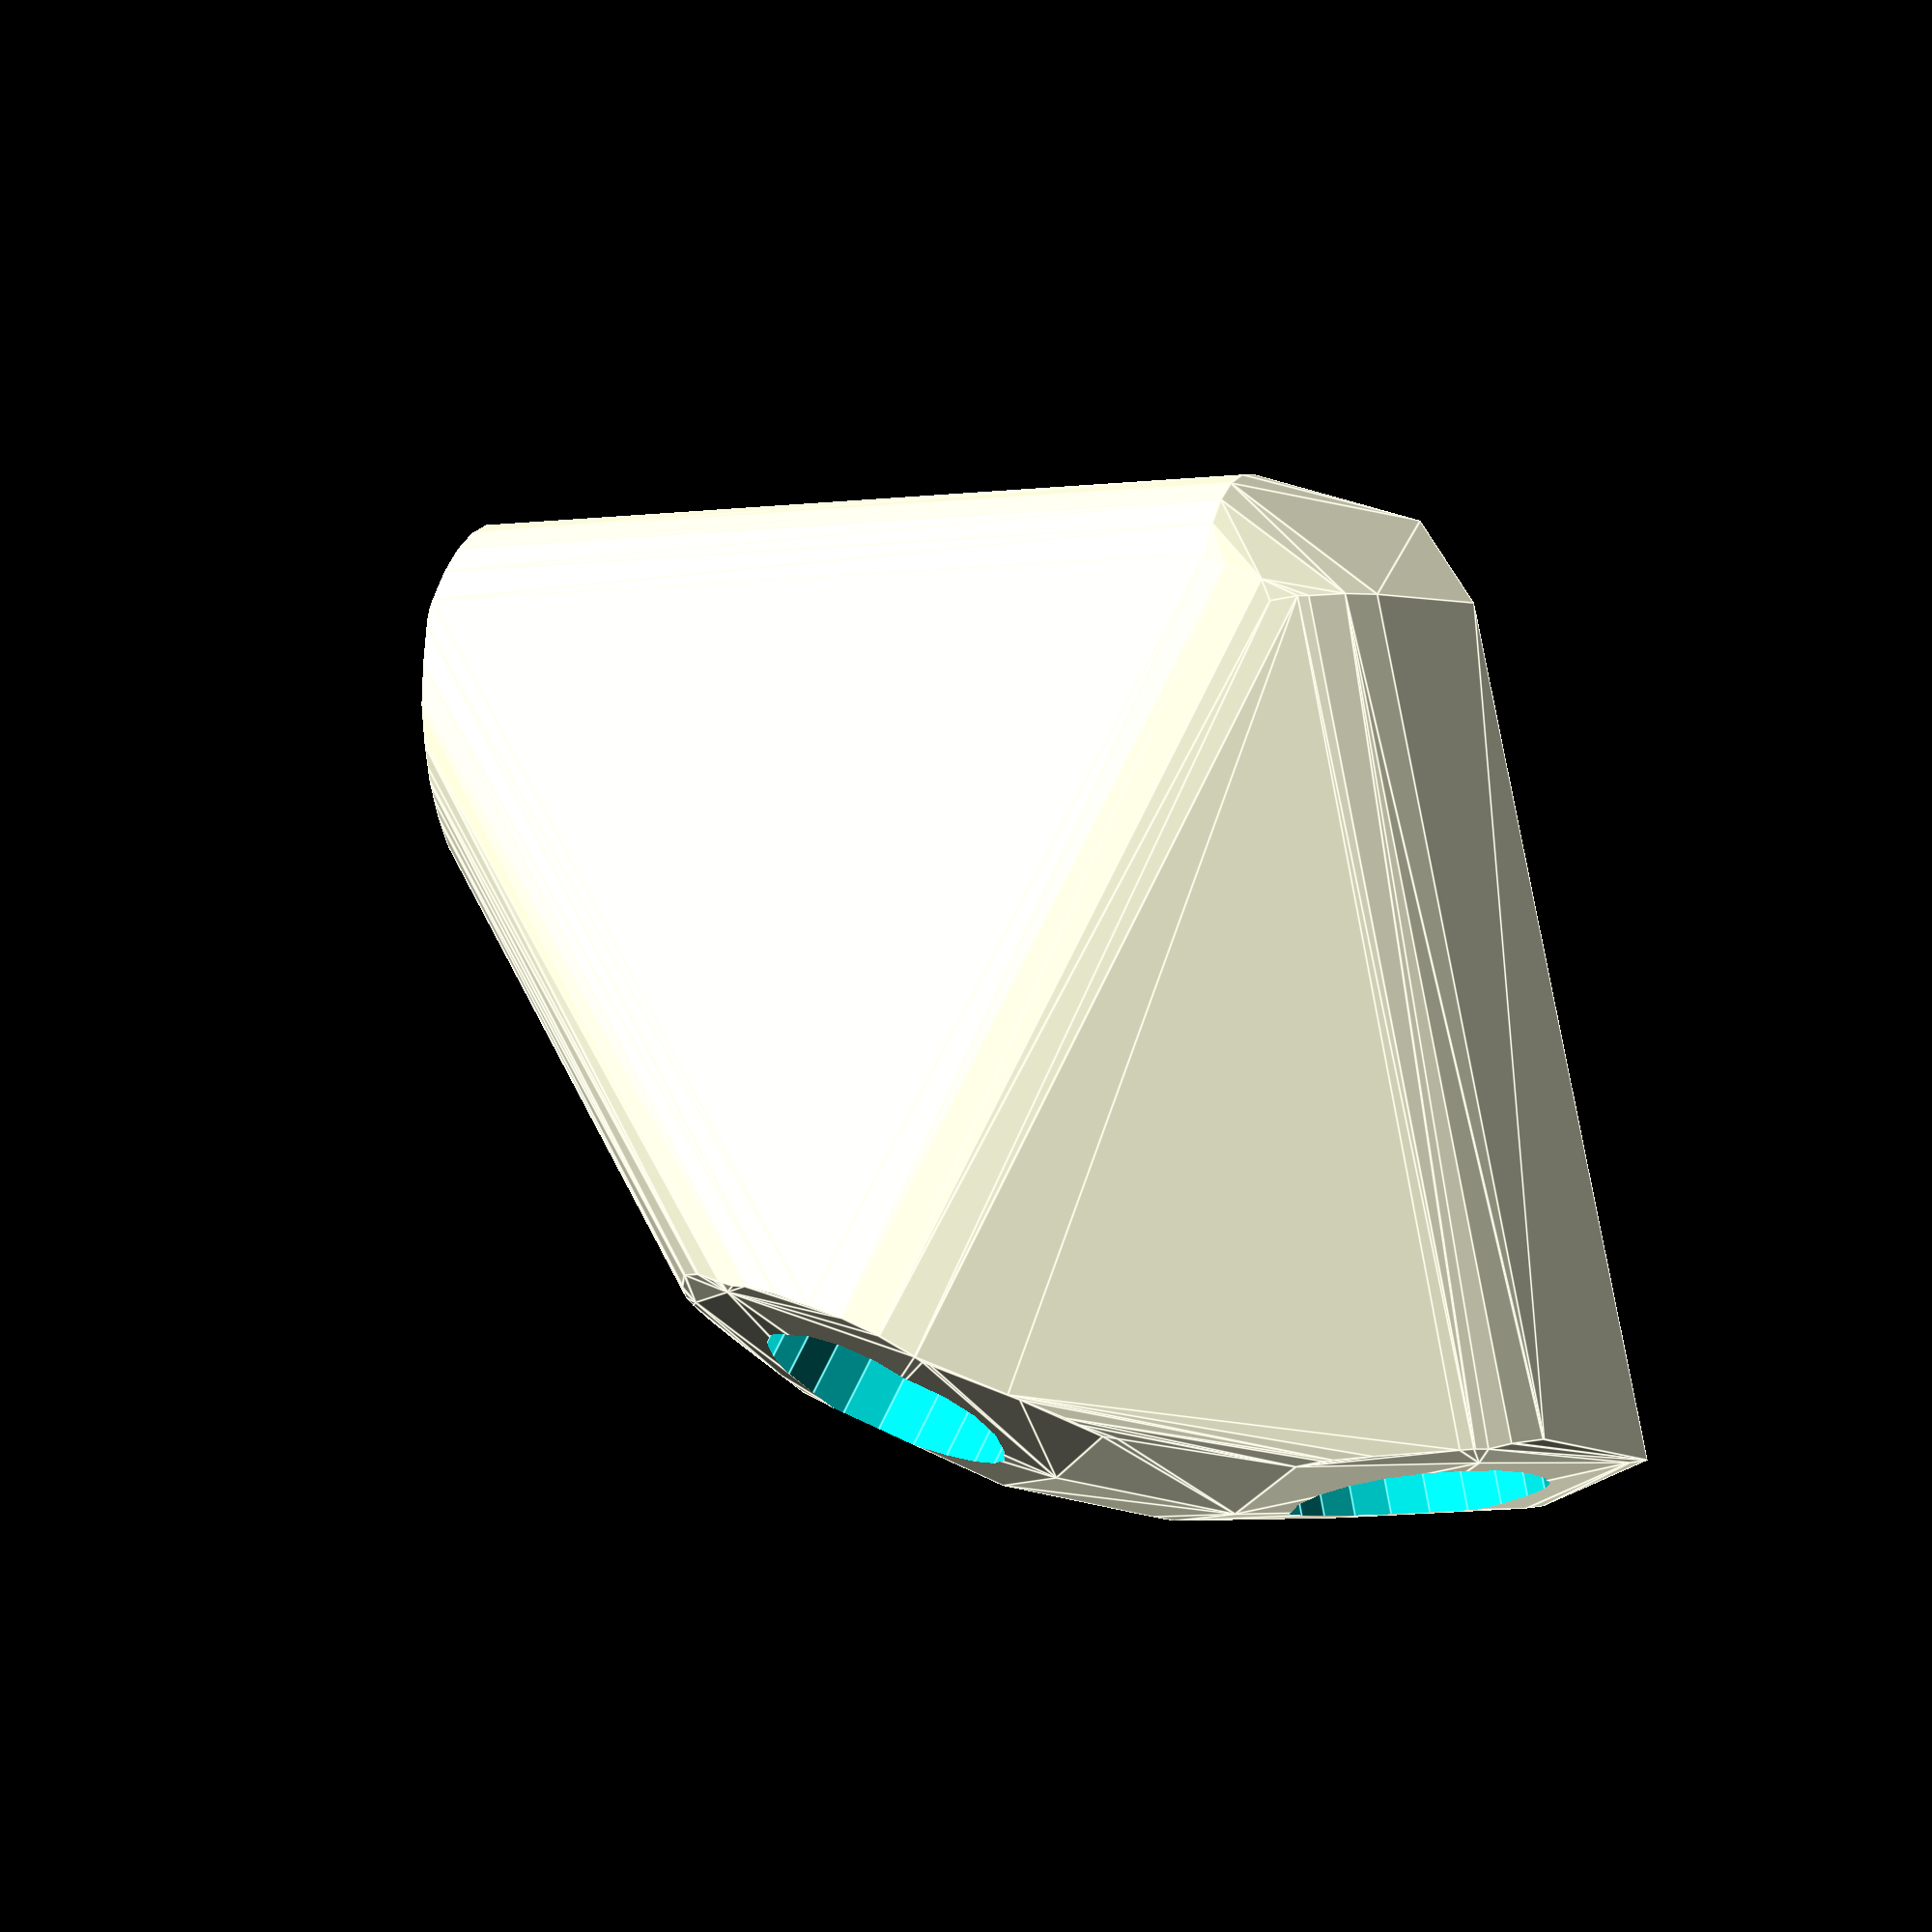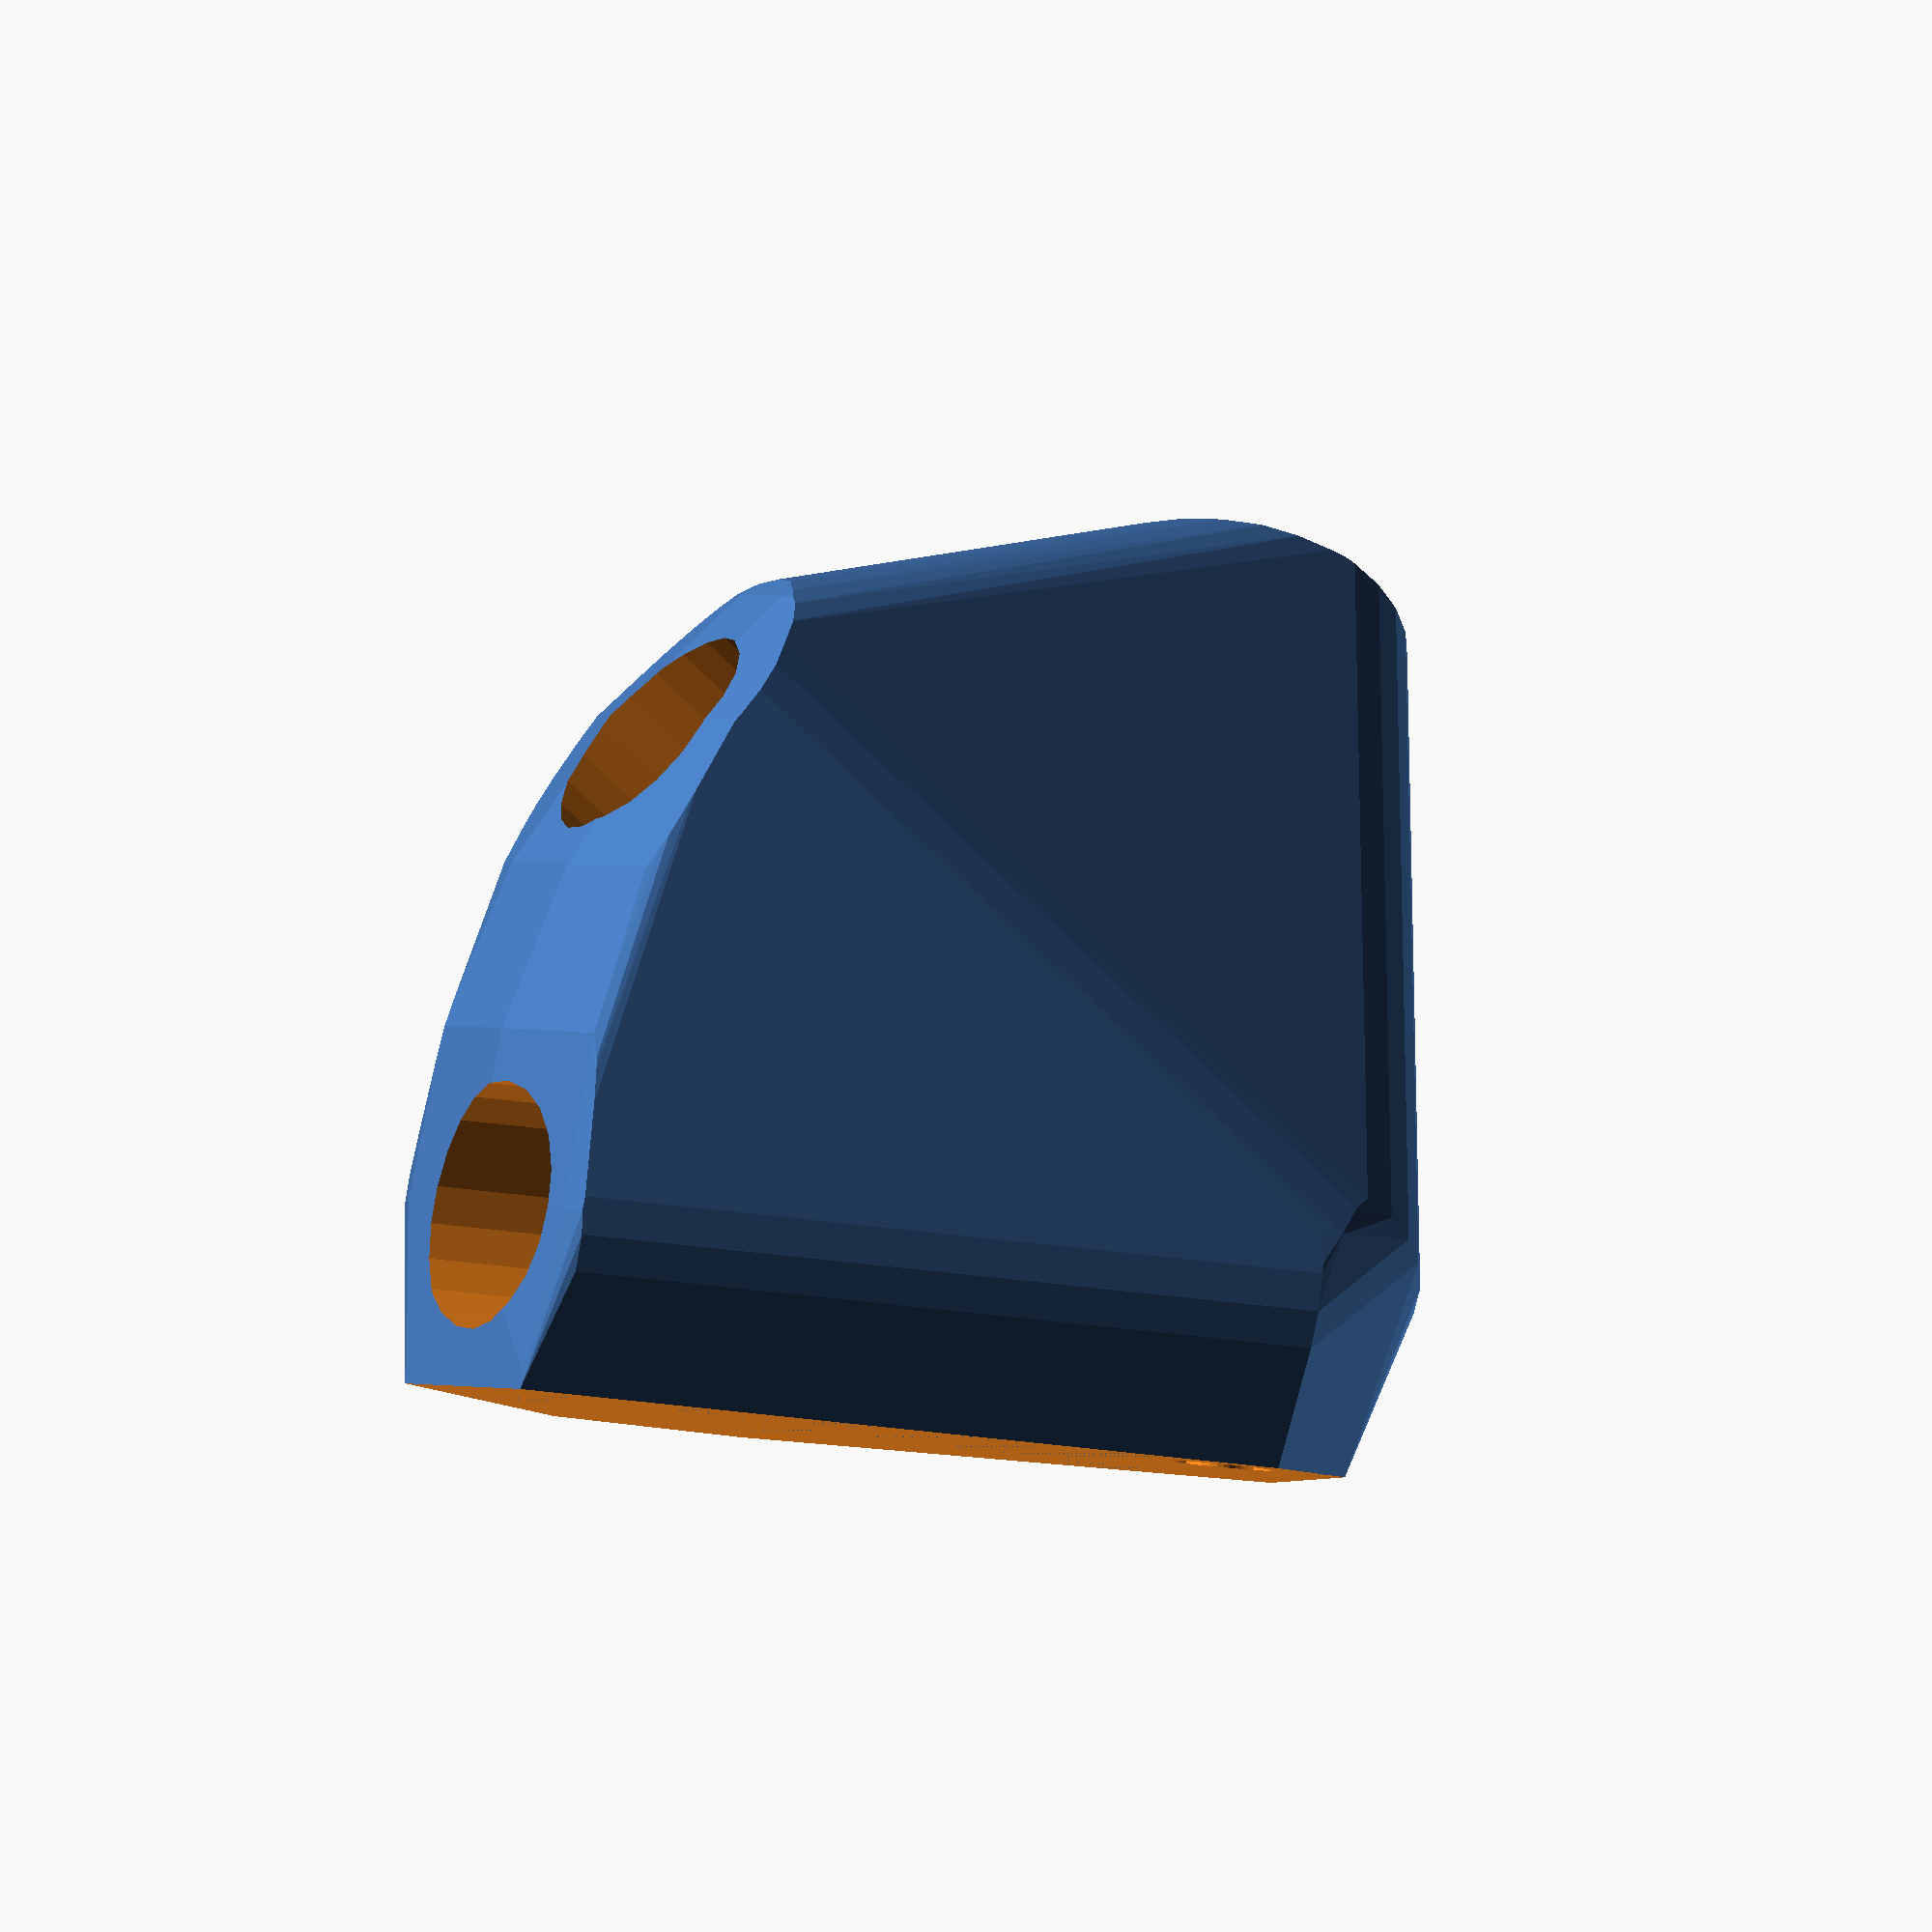
<openscad>


difference() {
	difference() {
		difference() {
			hull() {
				union() {
					union() {
						rotate(a = 142.4109105310, v = [0, 0, 1]) {
							translate(v = [0, -6.6000000000, 0]) {
								cube(size = [45.0000000000, 13.2000000000, 1]);
							}
						}
						rotate(a = -142.4109105310, v = [0, 0, 1]) {
							translate(v = [0, -6.6000000000, 0]) {
								cube(size = [45.0000000000, 13.2000000000, 1]);
							}
						}
						rotate(a = 108.0225105204, v = [0, 0, 1]) {
							translate(v = [0, -6.6000000000, 0]) {
								cube(size = [28.7746396149, 13.2000000000, 1]);
							}
						}
						rotate(a = -147.7117672506, v = [0, 0, 1]) {
							translate(v = [0, -6.6000000000, 0]) {
								cube(size = [36.6667092485, 13.2000000000, 1]);
							}
						}
					}
					translate(v = [0, 0, 9.6000063083]) {
						intersection() {
							hull() {
								rotate(a = 90.0000114961, v = [-0.6099942813, -0.7924058157, 0.0000014024]) {
									cylinder(h = 45, r = 9.6000000000);
								}
								rotate(a = 90.0000883836, v = [0.6099942813, -0.7924058157, 0.0000001824]) {
									cylinder(h = 45, r = 9.6000000000);
								}
								rotate(a = 39.7497720115, v = [-0.6080617410, -0.1978364069, 0.0000008059]) {
									cylinder(h = 45, r = 9.6000000000);
								}
								rotate(a = 54.5692278774, v = [0.4352578368, -0.6888226501, 0.0000002536]) {
									cylinder(h = 45, r = 9.6000000000);
								}
							}
							sphere(r = 45);
						}
					}
				}
			}
			translate(v = [0, 0, 9.6000063083]) {
				rotate(a = 90.0000114961, v = [-0.6099942813, -0.7924058157, 0.0000014024]) {
					translate(v = [0, 0, 20]) {
						cylinder(h = 45, r = 6.6000000000);
					}
				}
				rotate(a = 90.0000883836, v = [0.6099942813, -0.7924058157, 0.0000001824]) {
					translate(v = [0, 0, 20]) {
						cylinder(h = 45, r = 6.6000000000);
					}
				}
				rotate(a = 39.7497720115, v = [-0.6080617410, -0.1978364069, 0.0000008059]) {
					translate(v = [0, 0, 20]) {
						cylinder(h = 45, r = 6.6000000000);
					}
				}
				rotate(a = 54.5692278774, v = [0.4352578368, -0.6888226501, 0.0000002536]) {
					translate(v = [0, 0, 20]) {
						cylinder(h = 45, r = 6.6000000000);
					}
				}
			}
		}
		translate(v = [-100, -100, -100]) {
			cube(size = [200, 200, 100]);
		}
	}
	translate(v = [0, 0, 2]) {
		rotate(a = 180, v = [0, 1, 0]) {
			linear_extrude(height = 3) {
				text(halign = "center", size = 8, text = "0", valign = "center");
			}
		}
	}
}
</openscad>
<views>
elev=164.6 azim=97.0 roll=109.0 proj=p view=edges
elev=91.3 azim=10.2 roll=354.7 proj=o view=wireframe
</views>
